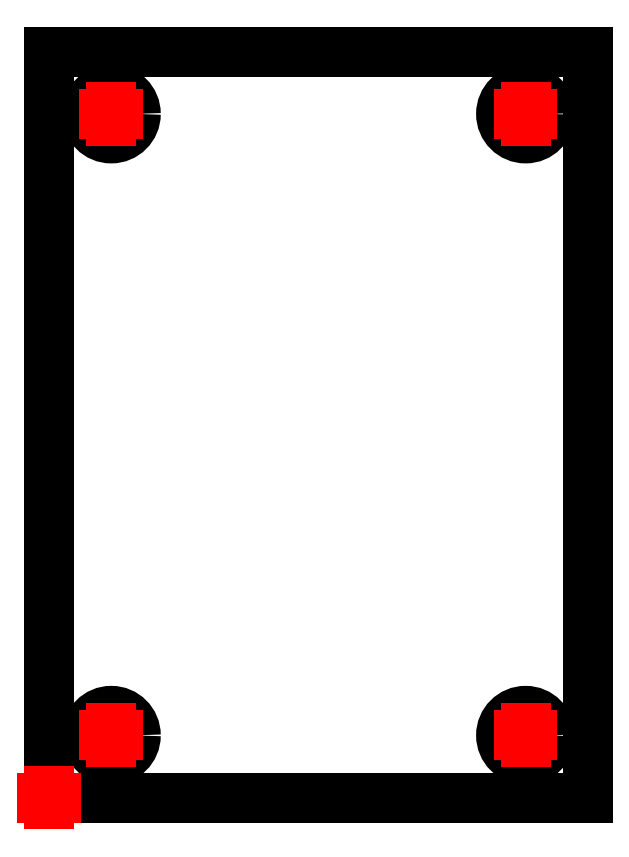
<metadata>
{"format":"dxf","ext":"dxf","renderer":"ezdxf+matplotlib","layout":"modelspace","background":"white","min_lineweight":24,"dpi":150}
</metadata>
<code>
0
SECTION
2
ENTITIES
0
LINE
8
Contour
39
0.004
10
1.3
20
1.8
30
 0
11
1.3
21
0
0
LINE
8
Contour
39
0.004
10
1.3
20
0
30
 0
11
0
21
0
0
LINE
8
Contour
39
0.004
10
0
20
0
30
 0
11
0
21
1.8
0
LINE
8
Contour
39
0.004
10
0
20
1.8
30
 0
11
1.3
21
1.8
0
CIRCLE
8
Contour
39
0.004
10
0.15
20
1.65
30
 0
40
0.05906
0
CIRCLE
8
Contour
39
0.004
10
0.15
20
0.15
30
 0
40
0.05906
0
CIRCLE
8
Contour
39
0.004
10
1.15
20
1.65
30
 0
40
0.05906
0
CIRCLE
8
Contour
39
0.004
10
1.15
20
0.15
30
 0
40
0.05906
0
LINE
8
Reference_points
39
0.004
10
-0.01657
20
0
30
 0
11
0.01657
21
0
0
LINE
8
Reference_points
39
0.004
10
0
20
-0.01657
30
 0
11
0
21
0.01657
0
LINE
8
Reference_points
39
0.004
10
0.1334
20
1.65
30
 0
11
0.1666
21
1.65
0
LINE
8
Reference_points
39
0.004
10
0.15
20
1.633
30
 0
11
0.15
21
1.667
0
LINE
8
Reference_points
39
0.004
10
0.1334
20
0.15
30
 0
11
0.1666
21
0.15
0
LINE
8
Reference_points
39
0.004
10
0.15
20
0.1334
30
 0
11
0.15
21
0.1666
0
LINE
8
Reference_points
39
0.004
10
1.133
20
1.65
30
 0
11
1.167
21
1.65
0
LINE
8
Reference_points
39
0.004
10
1.15
20
1.633
30
 0
11
1.15
21
1.667
0
LINE
8
Reference_points
39
0.004
10
1.133
20
0.15
30
 0
11
1.167
21
0.15
0
LINE
8
Reference_points
39
0.004
10
1.15
20
0.1334
30
 0
11
1.15
21
0.1666
0
ENDSEC
0
EOF

</code>
